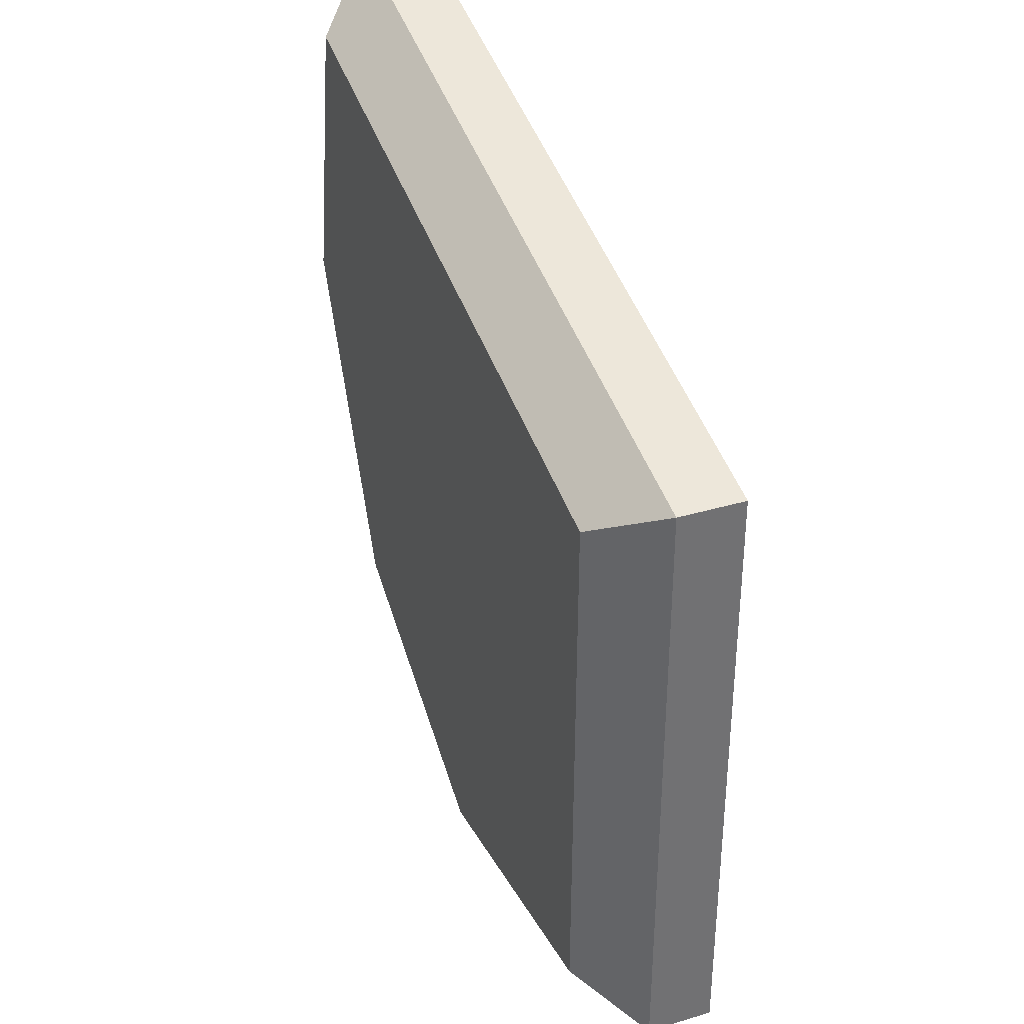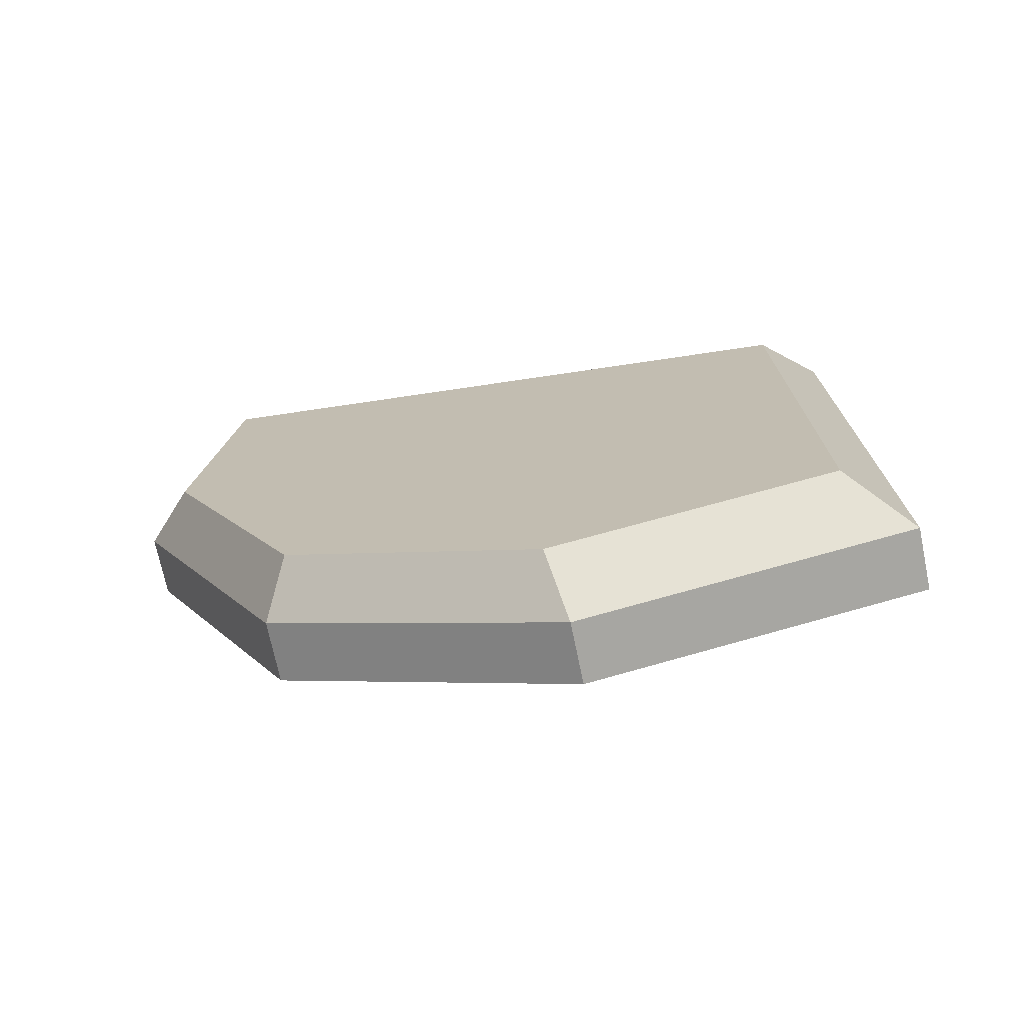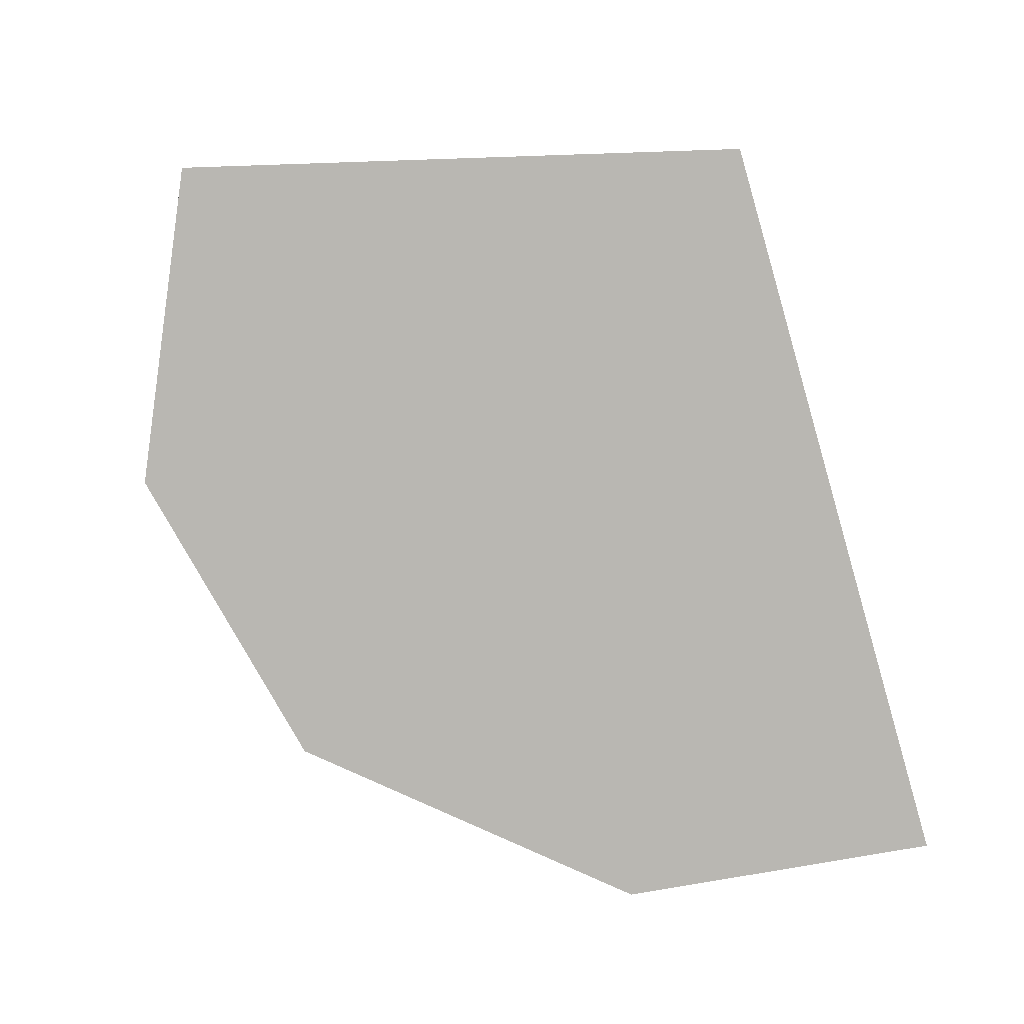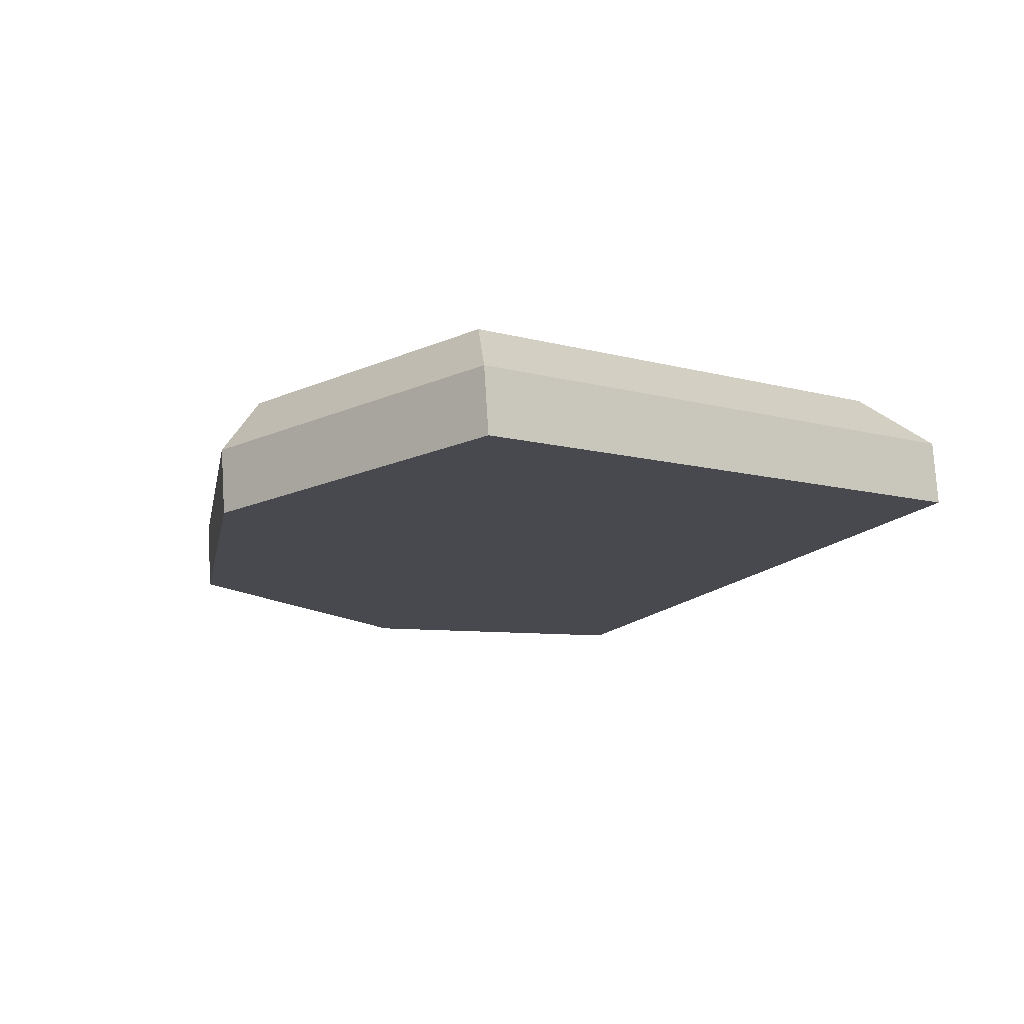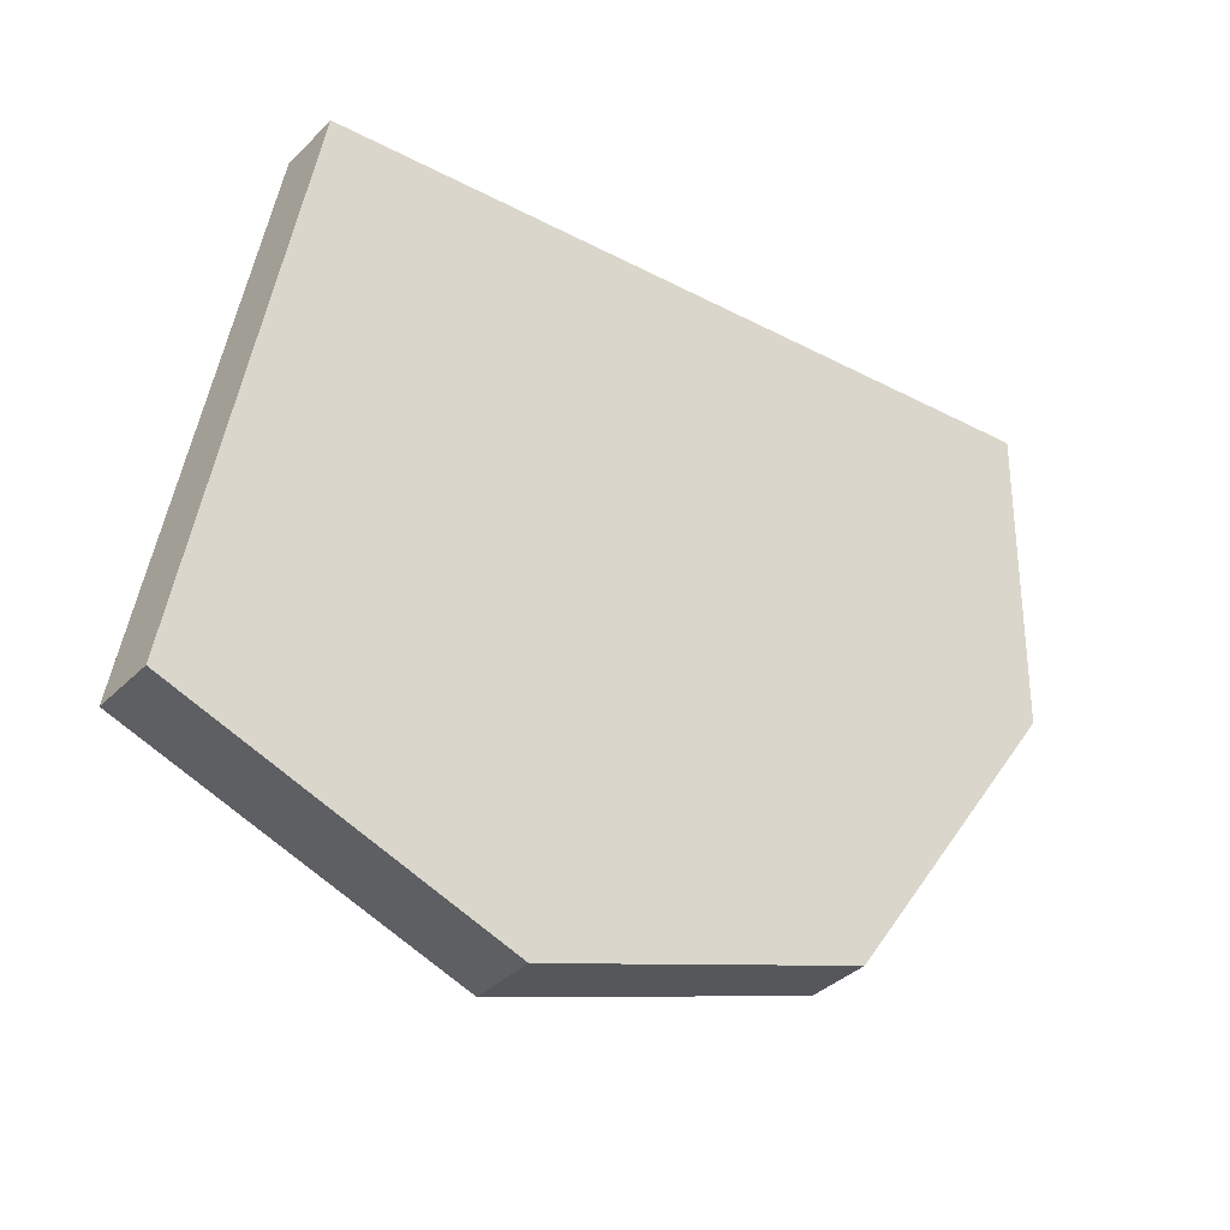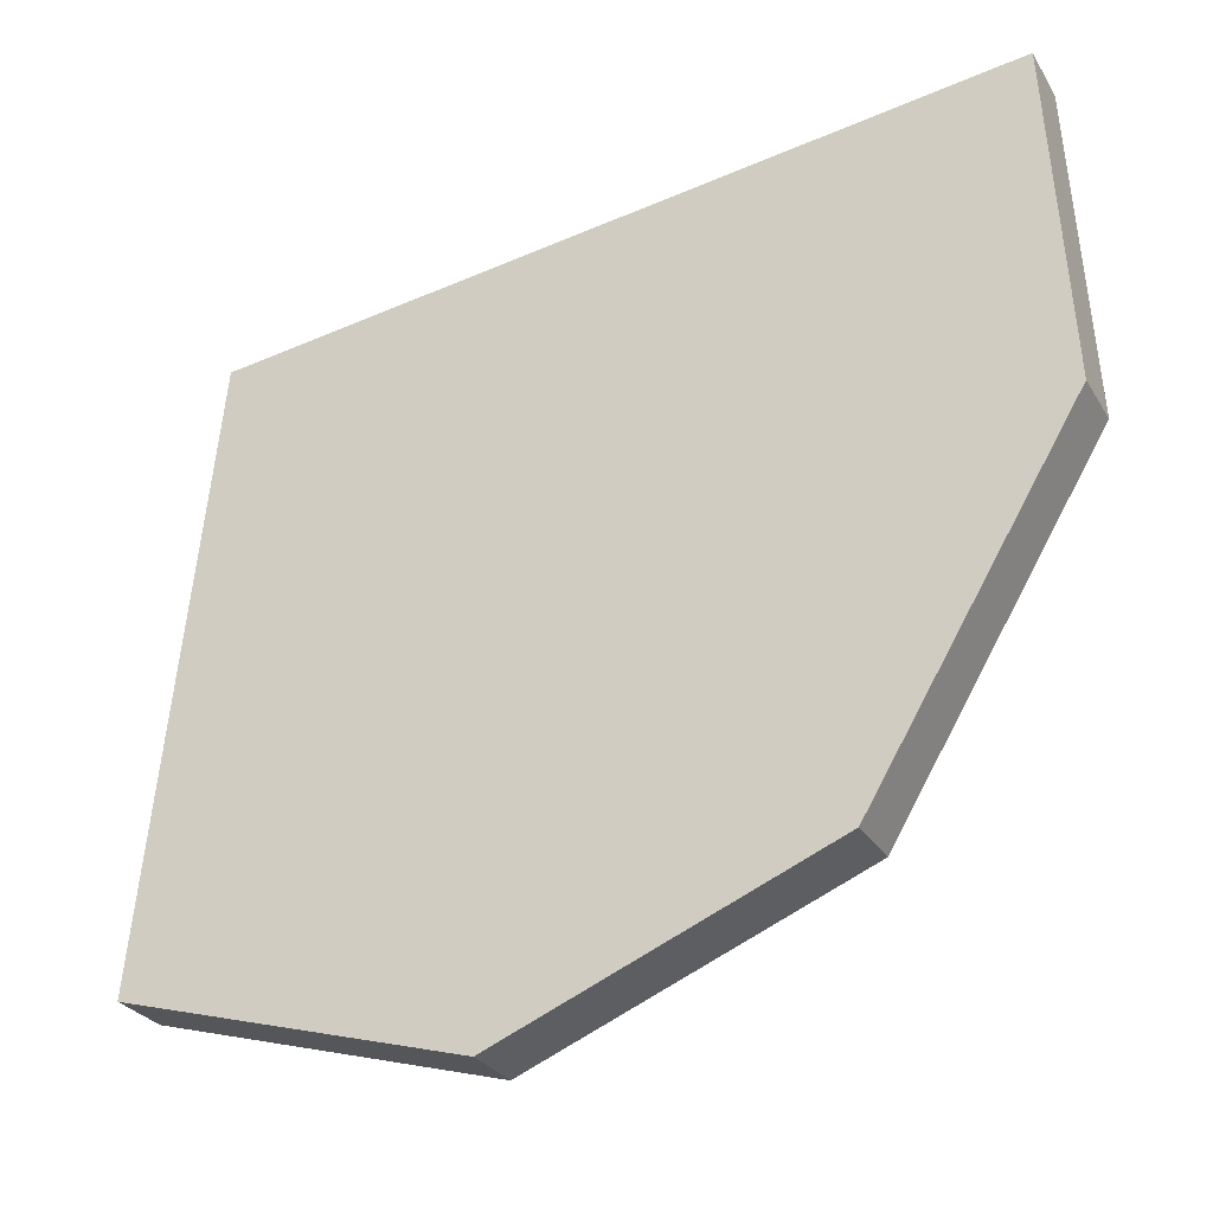
<metadata>
{"format":"obj","ext":"obj","renderer":"f3d","projection":"perspective","resolution":1024,"background":"white","views":[{"elev":44.2,"azim":-123.6,"up":"+Z"},{"elev":22.8,"azim":-174.8,"up":"+Y"},{"elev":-72.0,"azim":-80.4,"up":"+Y"},{"elev":-1.0,"azim":-121.9,"up":"+Y"},{"elev":-40.1,"azim":-50.2,"up":"+Z"},{"elev":-31.4,"azim":12.9,"up":"+Z"}]}
</metadata>
<code>
o prop_v2_4_Plane.002
v -0.4724 0.05567 -0.4893
v -0.347 0.02791 -0.4751
v -0.4844 0.06397 -0.588
v -0.3784 0.04099 -0.5846
v -0.4306 0.05341 -0.6052
v -0.3447 0.03056 -0.5293
v -0.4719 0.07068 -0.5815
v -0.4616 0.06354 -0.4966
v -0.3538 0.03968 -0.4844
v -0.3518 0.04195 -0.531
v -0.3808 0.05092 -0.5785
v -0.4257 0.06159 -0.5962
v -0.4866 0.05369 -0.5886
v -0.4746 0.04538 -0.4899
v -0.3492 0.01763 -0.4757
v -0.3469 0.02027 -0.5299
v -0.3806 0.03071 -0.5852
v -0.4328 0.04312 -0.6058
f 3 18 13
f 10 11 8
f 5 7 12
f 1 9 8
f 4 12 11
f 4 10 6
f 1 7 3
f 6 9 2
f 18 17 14
f 1 15 2
f 5 17 18
f 6 17 4
f 1 13 14
f 2 16 6
f 3 5 18
f 7 8 12
f 9 10 8
f 11 12 8
f 5 3 7
f 1 2 9
f 4 5 12
f 4 11 10
f 1 8 7
f 6 10 9
f 15 14 16
f 13 18 14
f 17 16 14
f 1 14 15
f 5 4 17
f 6 16 17
f 1 3 13
f 2 15 16

</code>
